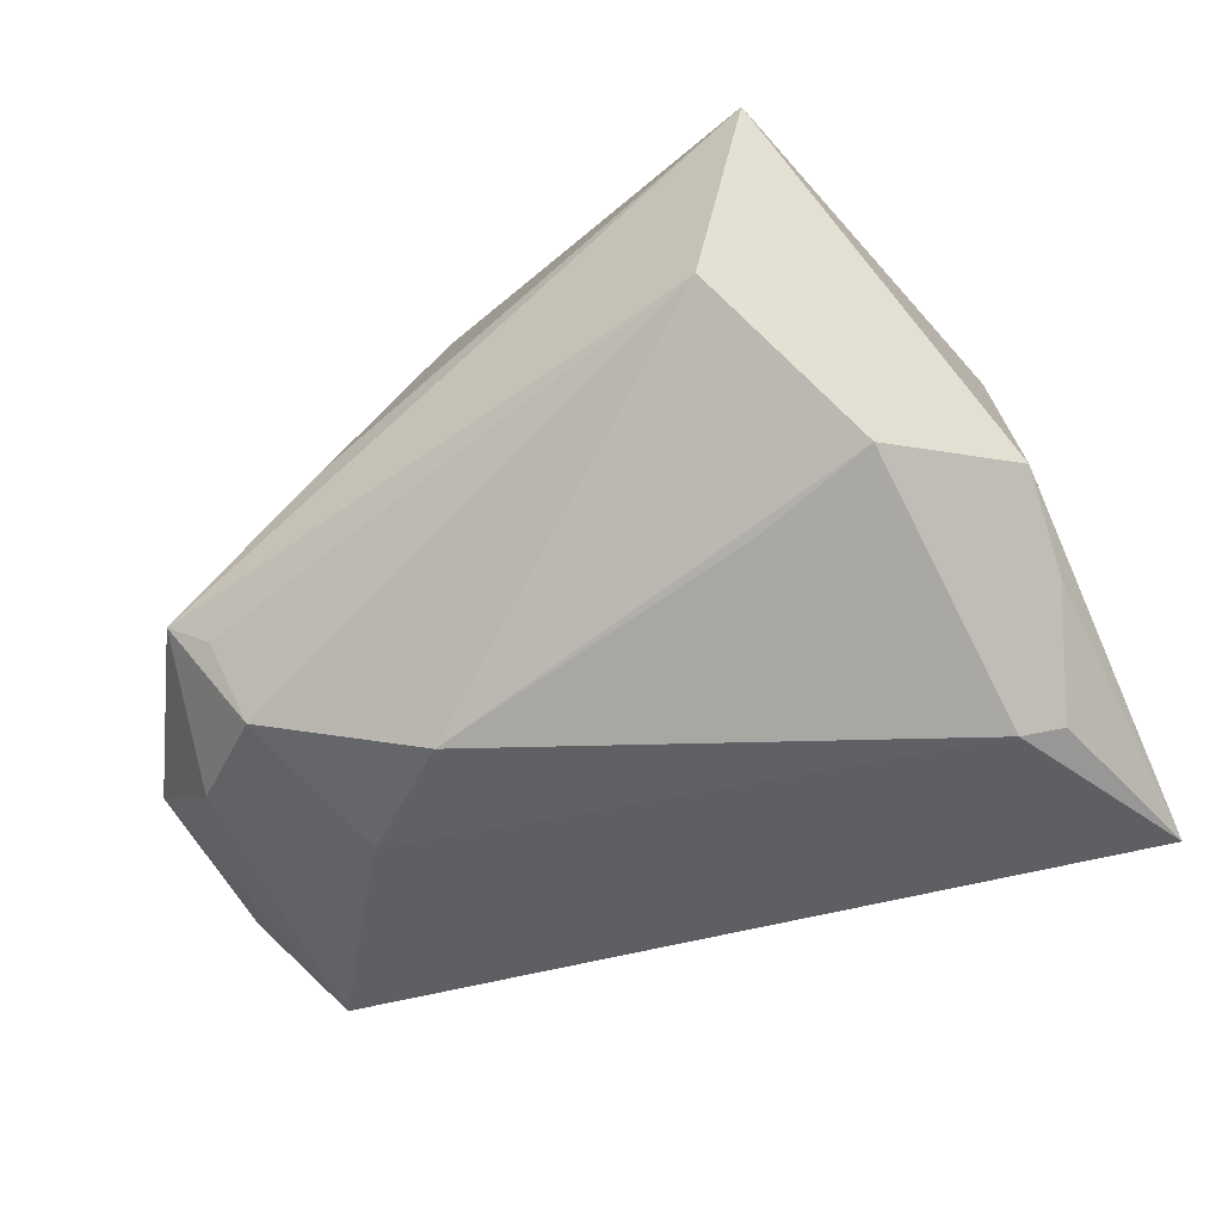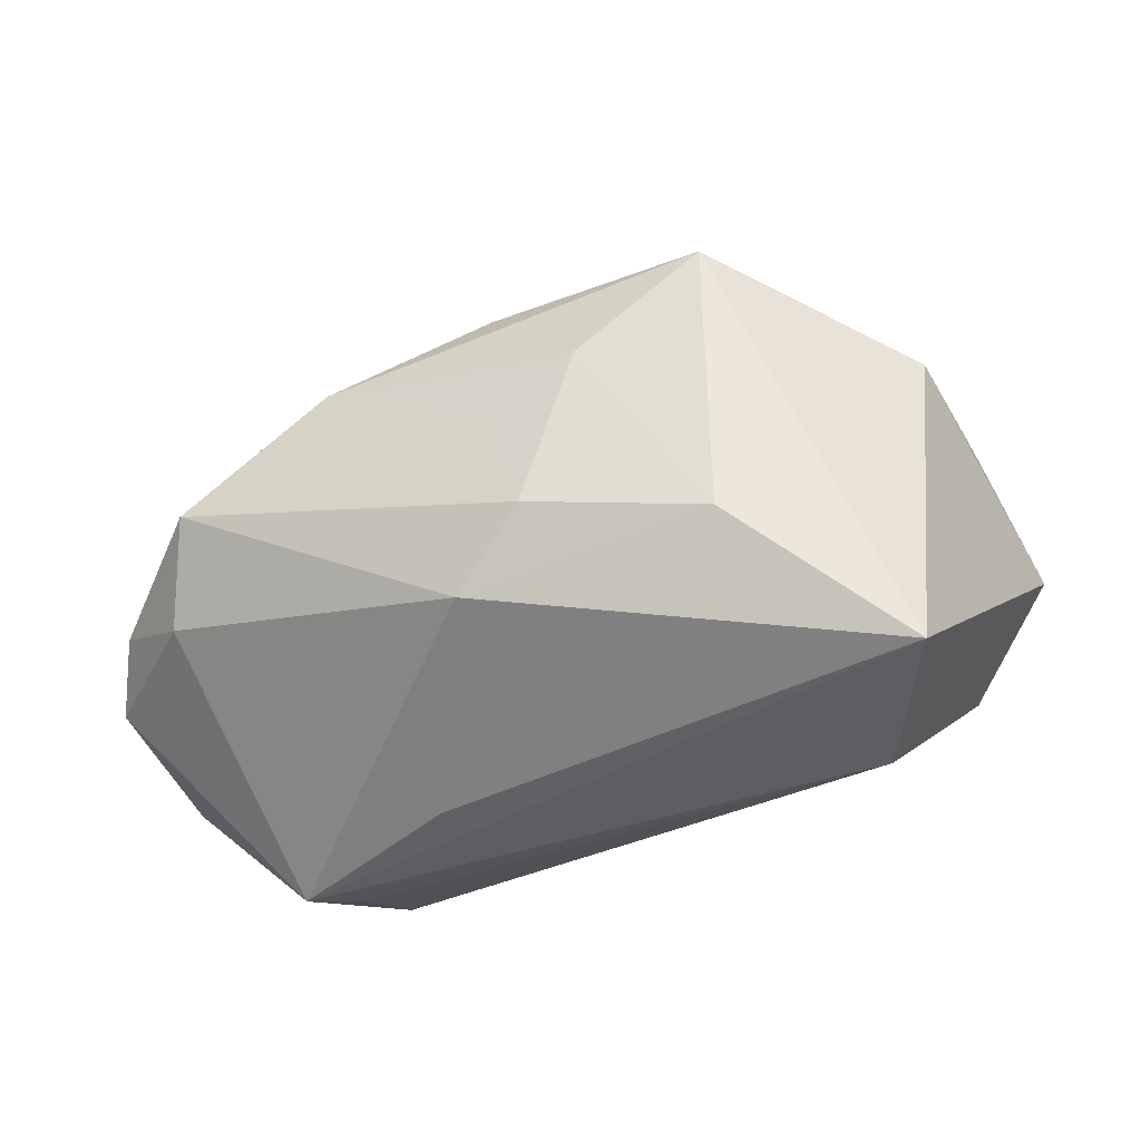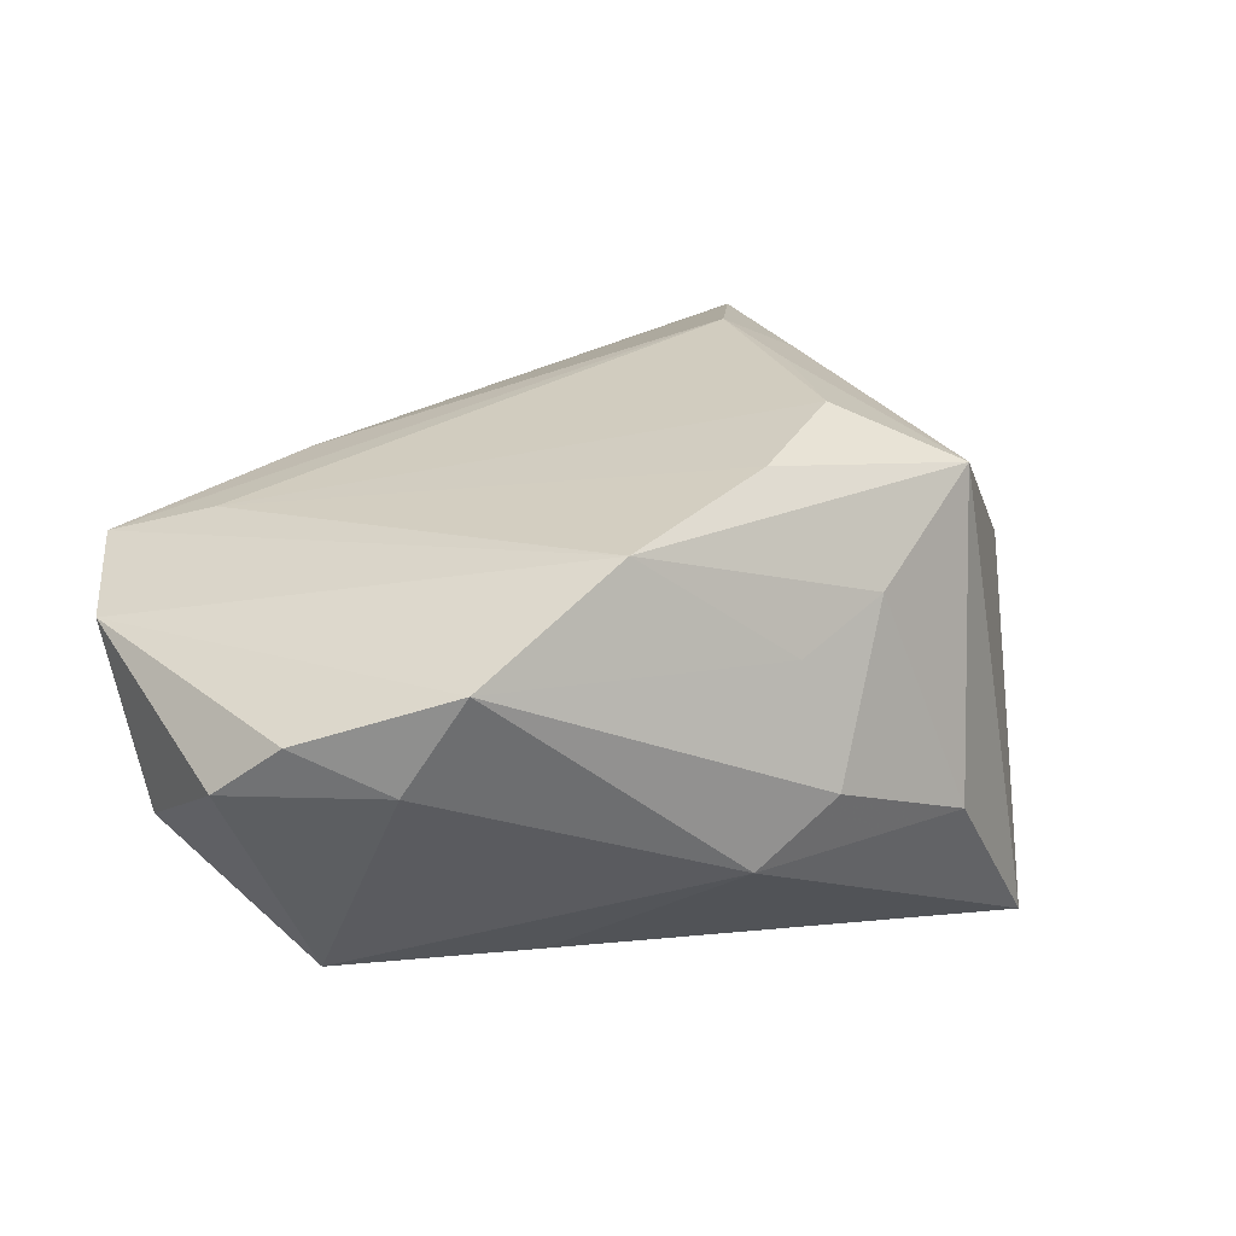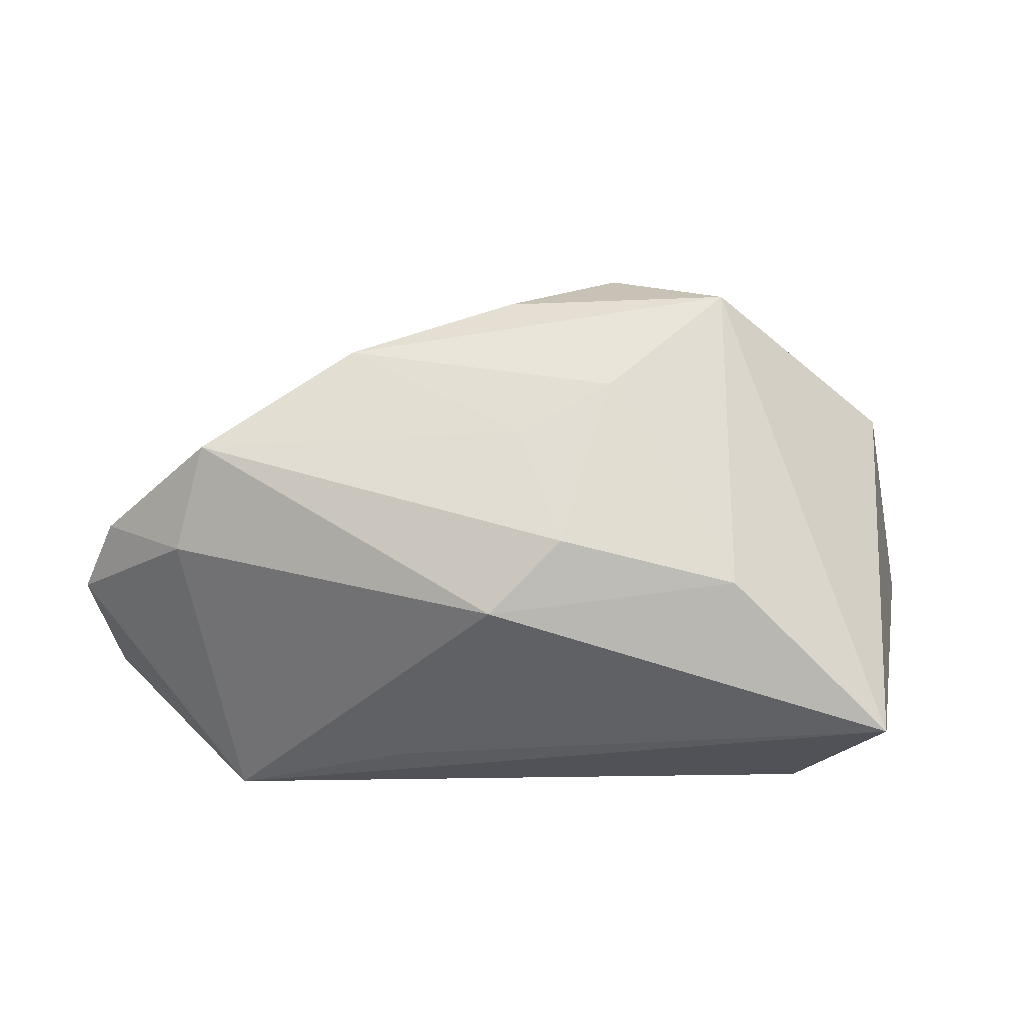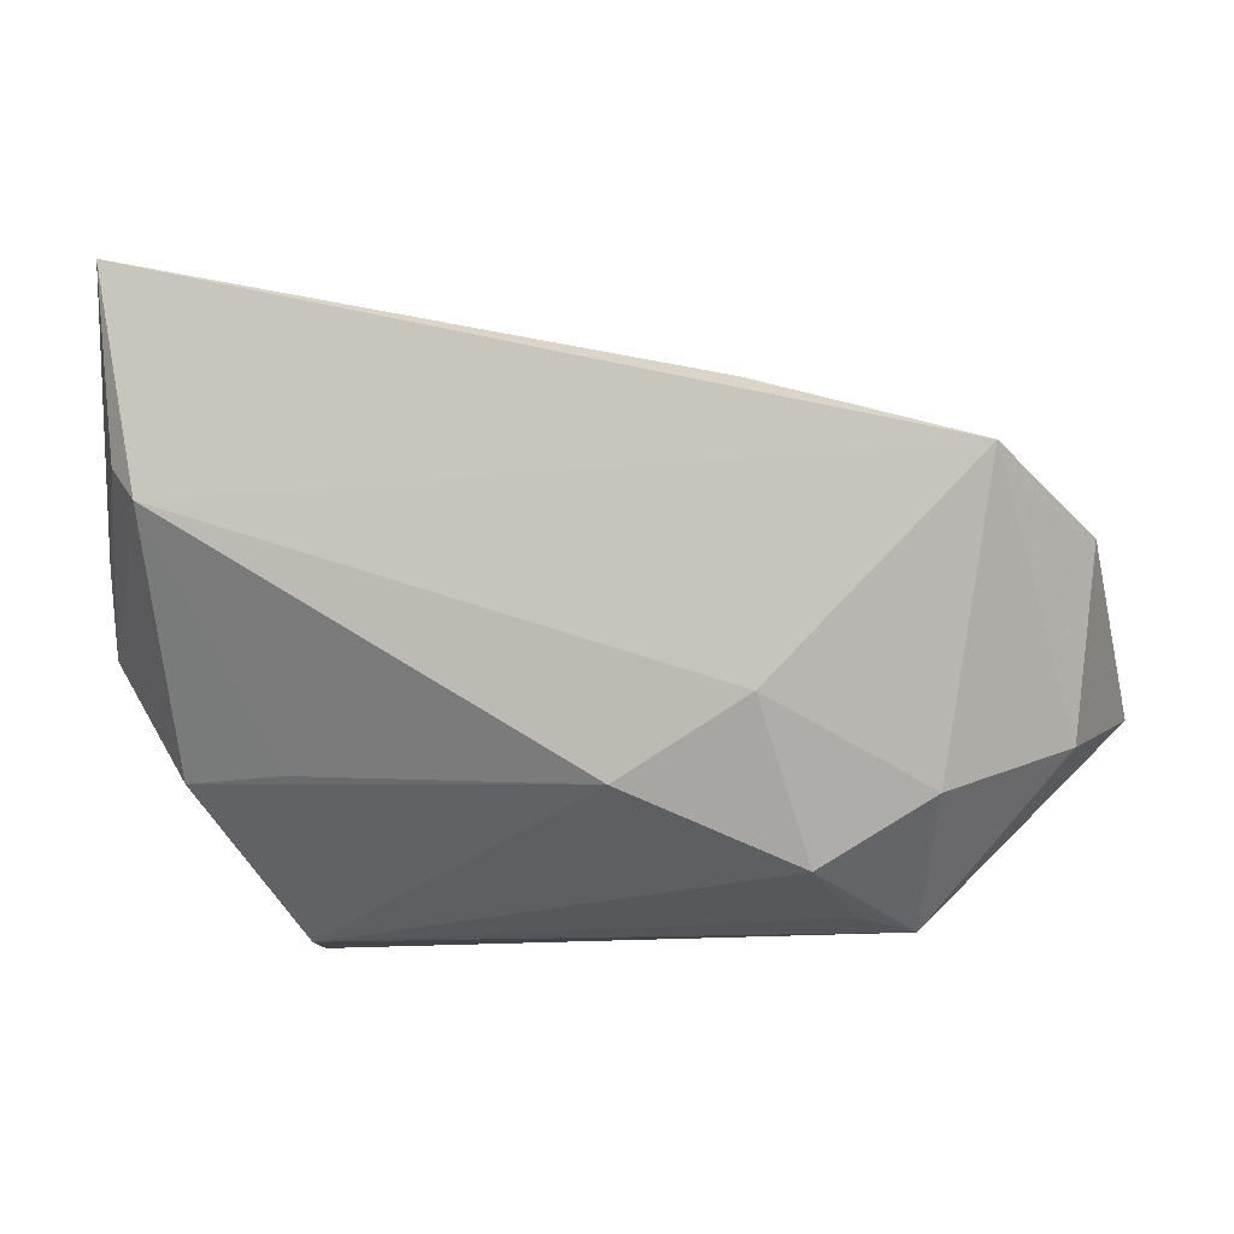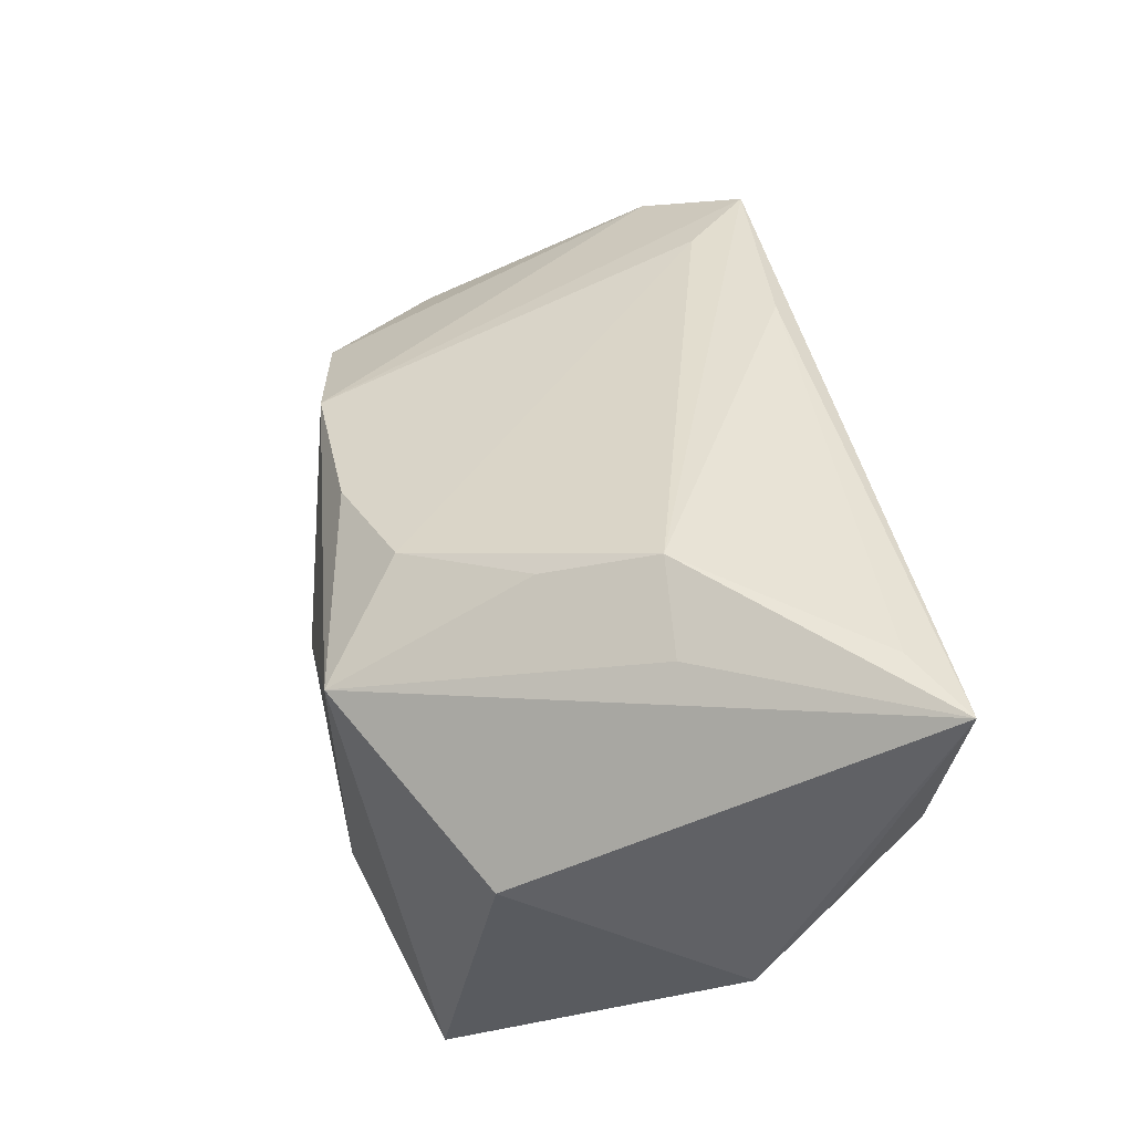
<metadata>
{"format":"obj","ext":"obj","renderer":"f3d","projection":"perspective","resolution":1024,"background":"white","views":[{"elev":-39.5,"azim":36.0,"up":"+Z"},{"elev":-39.2,"azim":14.0,"up":"+Y"},{"elev":6.2,"azim":-42.8,"up":"+Y"},{"elev":-21.6,"azim":-6.5,"up":"+Y"},{"elev":-9.3,"azim":-165.8,"up":"+Y"},{"elev":55.8,"azim":79.2,"up":"+Y"}]}
</metadata>
<code>
v -0.02618 -0.009913 -0.02885
v -0.05545 -0.01448 -0.01264
v -0.03853 -0.03244 -0.007151
v -0.05842 0.005539 -0.01825
v 0.04469 0.03873 -0.02939
v -0.03296 -0.03105 -0.01098
v 0.0293 0.0331 -0.002754
v 0.04844 0.007927 -0.0158
v 0.01505 0.0318 0.009406
v 0.0318 -0.03244 0.004636
v 0.04108 -0.0157 -0.01076
v -0.01848 -0.0315 0.005596
v -0.02451 0.02192 -0.0272
v 0.02752 -0.01561 -0.01571
v -0.05652 -0.00477 0.01165
v 0.03513 0.03733 -0.02476
v -0.04298 -0.01944 -0.02048
v 0.01835 0.02085 0.03345
v -0.01099 -0.01854 -0.02723
v -0.05959 -0.00997 0.003726
v -0.04178 0.01614 -0.0209
v -0.05004 0.01351 -0.02939
v 0.0181 0.03642 -0.00369
v 0.003918 0.007757 0.03417
v -0.04509 0.0005777 0.02585
v 0.05073 -0.001403 -0.00825
v -0.007471 0.02104 0.02807
v -0.03011 -0.02697 -0.02067
v 0.03963 0.01222 -0.02925
v 0.03813 -0.03244 0.02571
v -0.01029 -0.02072 0.02937
v 0.0186 -0.01705 0.03334
v 0.04317 0.01627 -0.02721
v 0.006471 0.0274 0.02348
v -0.006956 0.001444 0.03271
v -0.02719 0.01299 0.0286
v -0.04768 -0.00992 0.01828
v -0.002271 -0.01285 0.03401
v 0.04122 0.01138 0.01878
f 26 5 39
f 39 5 18
f 28 19 10
f 5 26 8
f 10 19 11
f 19 28 1
f 26 11 29
f 19 1 29
f 29 22 5
f 29 1 22
f 21 22 36
f 5 16 23
f 22 21 23
f 22 1 17
f 17 1 28
f 2 22 17
f 17 3 2
f 28 3 17
f 36 22 4
f 4 22 2
f 25 15 37
f 25 35 36
f 36 4 25
f 25 4 15
f 24 18 36
f 36 35 24
f 6 28 10
f 10 3 6
f 6 3 28
f 37 15 20
f 20 3 37
f 2 3 20
f 20 4 2
f 15 4 20
f 33 8 26
f 26 29 33
f 5 8 33
f 33 29 5
f 14 11 19
f 19 29 14
f 14 29 11
f 34 23 21
f 7 18 5
f 5 23 7
f 22 23 13
f 13 23 16
f 5 22 13
f 13 16 5
f 31 25 37
f 37 3 31
f 9 34 18
f 23 34 9
f 18 7 9
f 9 7 23
f 27 21 36
f 27 34 21
f 36 18 27
f 18 34 27
f 35 25 38
f 25 31 38
f 38 24 35
f 12 31 3
f 39 18 30
f 30 26 39
f 31 12 30
f 30 3 10
f 30 12 3
f 10 11 30
f 30 11 26
f 18 24 32
f 24 38 32
f 32 30 18
f 32 38 31
f 31 30 32

</code>
